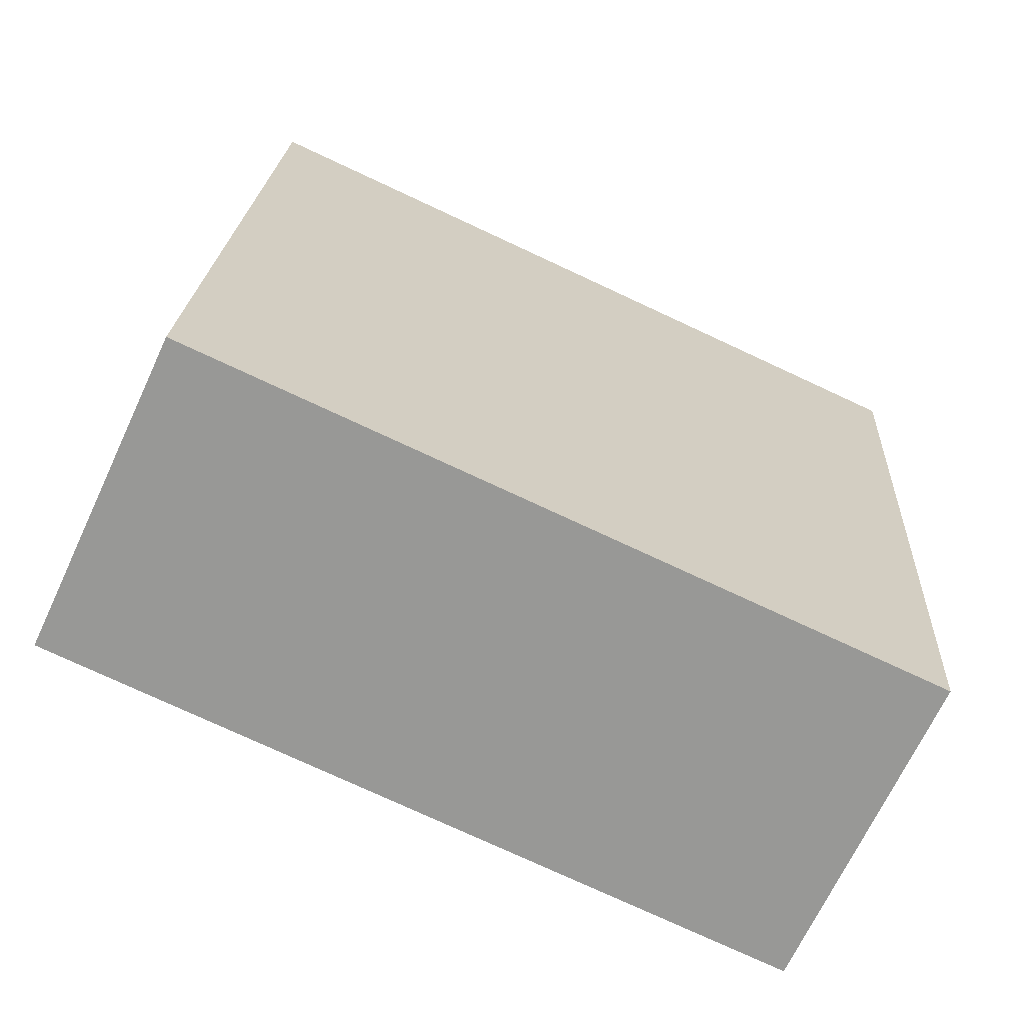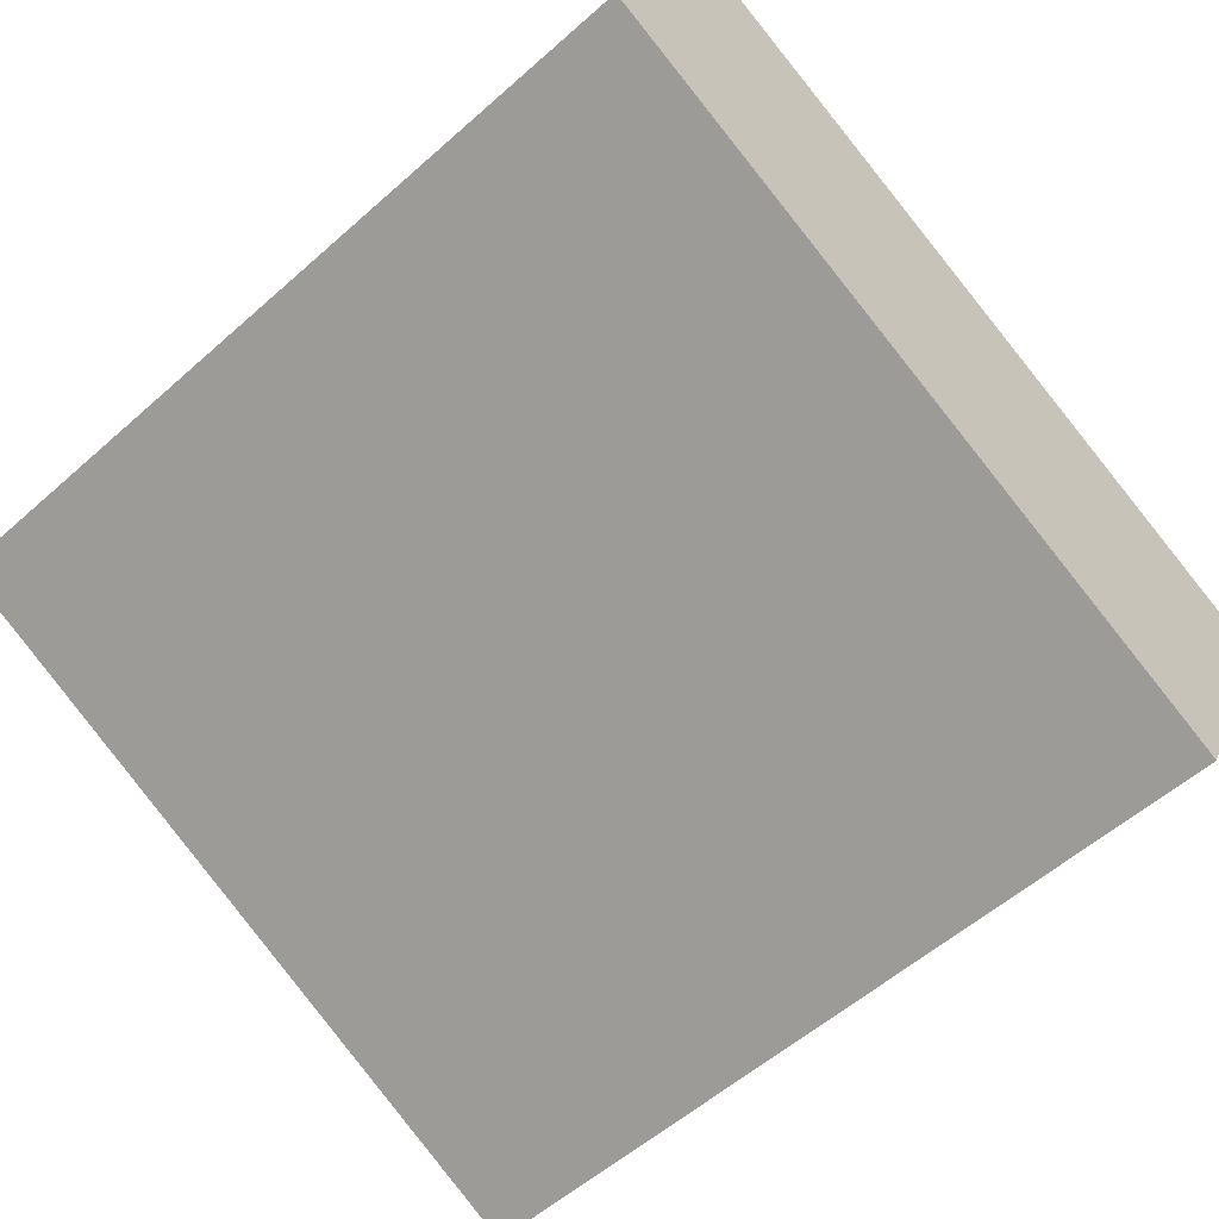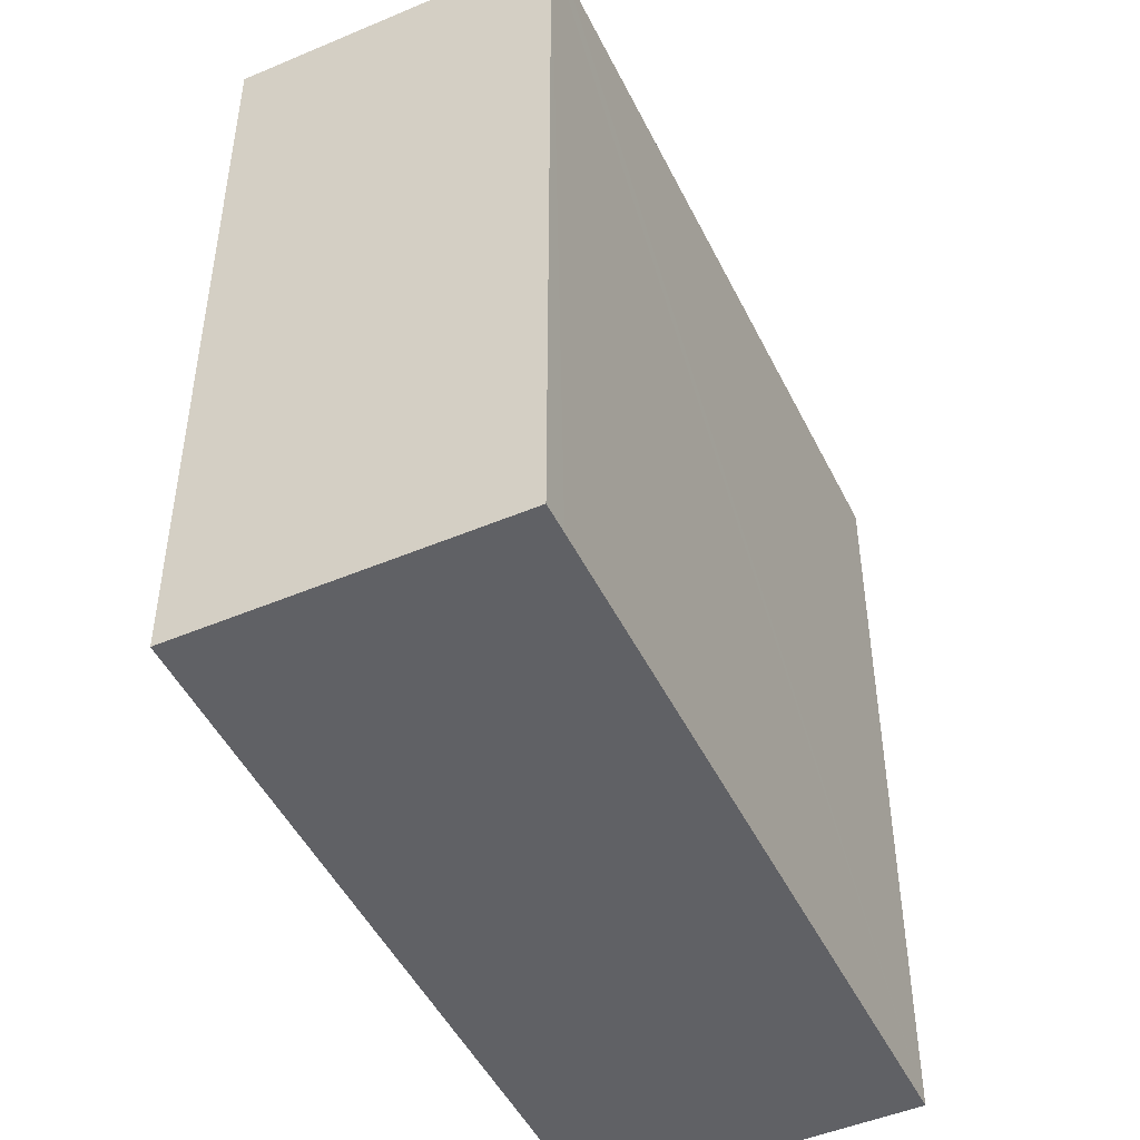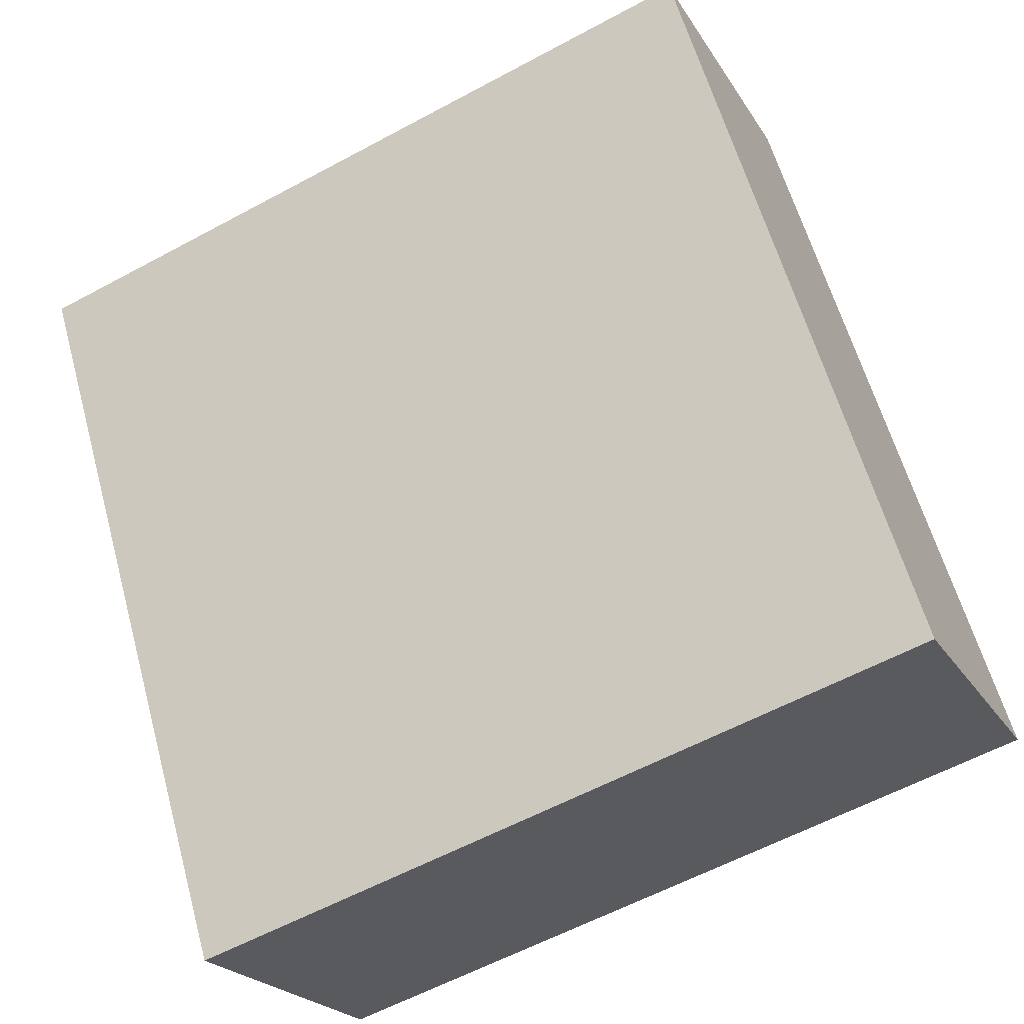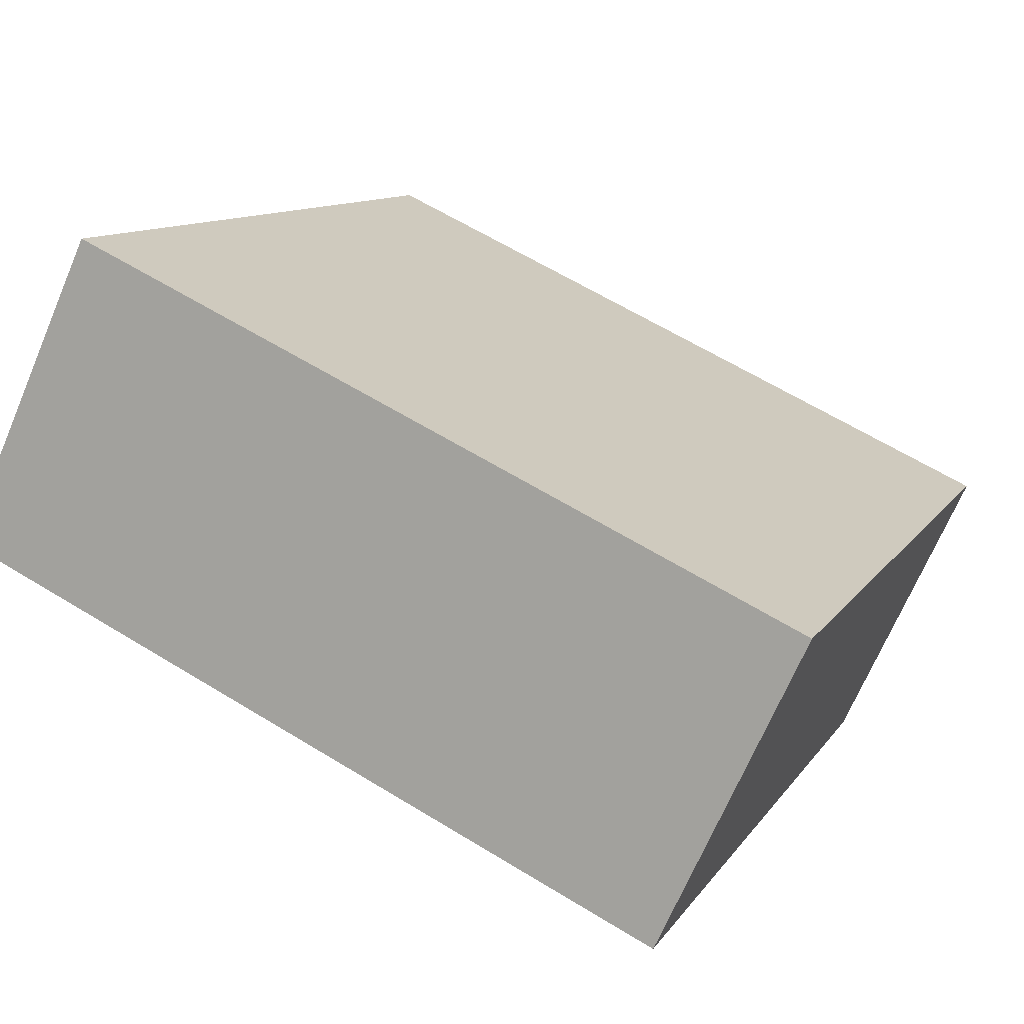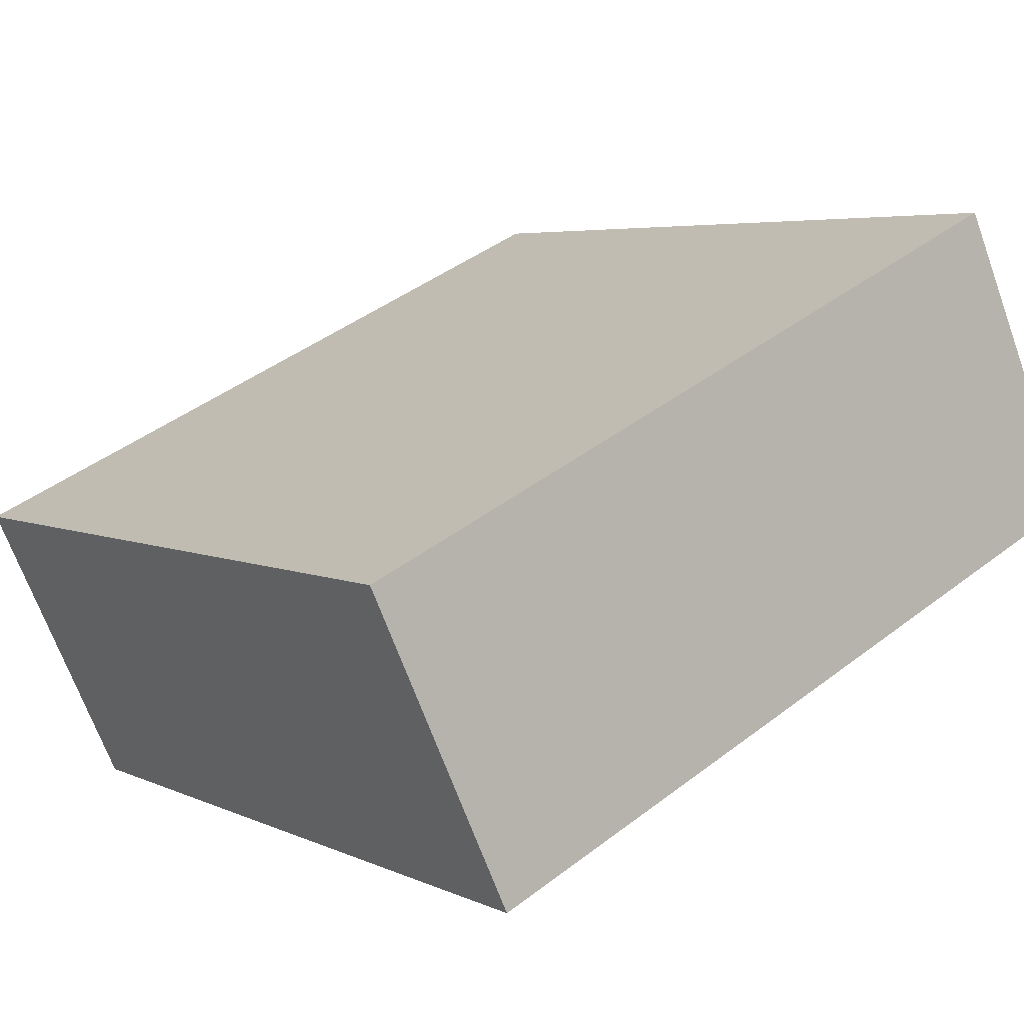
<metadata>
{"format":"obj","ext":"obj","renderer":"f3d","projection":"perspective","resolution":1024,"background":"white","views":[{"elev":21.1,"azim":-177.0,"up":"+Z"},{"elev":-55.9,"azim":133.0,"up":"+Z"},{"elev":-48.2,"azim":90.5,"up":"+Y"},{"elev":60.2,"azim":-15.4,"up":"+Z"},{"elev":10.7,"azim":-159.9,"up":"+Z"},{"elev":4.9,"azim":-34.7,"up":"+Z"}]}
</metadata>
<code>
v  3.076 3.493 1.423
v  0.608 3.493 -1.311
v  0 3.493 2.139e-16
v  3.56 3.493 0.058
v  3.682 3.493 0.115
v  0.608 8.028e-17 -1.311
v  0 0 0
v  3.076 -8.713e-17 1.423
v  3.682 -7.042e-18 0.115
v  3.56 -3.551e-18 0.058
g defaultobject
f 1 2 3
f 2 1 4
f 4 1 5
f 6 3 2
f 3 6 7
f 7 1 3
f 1 7 8
f 8 5 1
f 5 8 9
f 4 6 2
f 6 4 5
f 6 5 10
f 10 5 9
f 10 7 6
f 7 10 8
f 8 10 9

</code>
